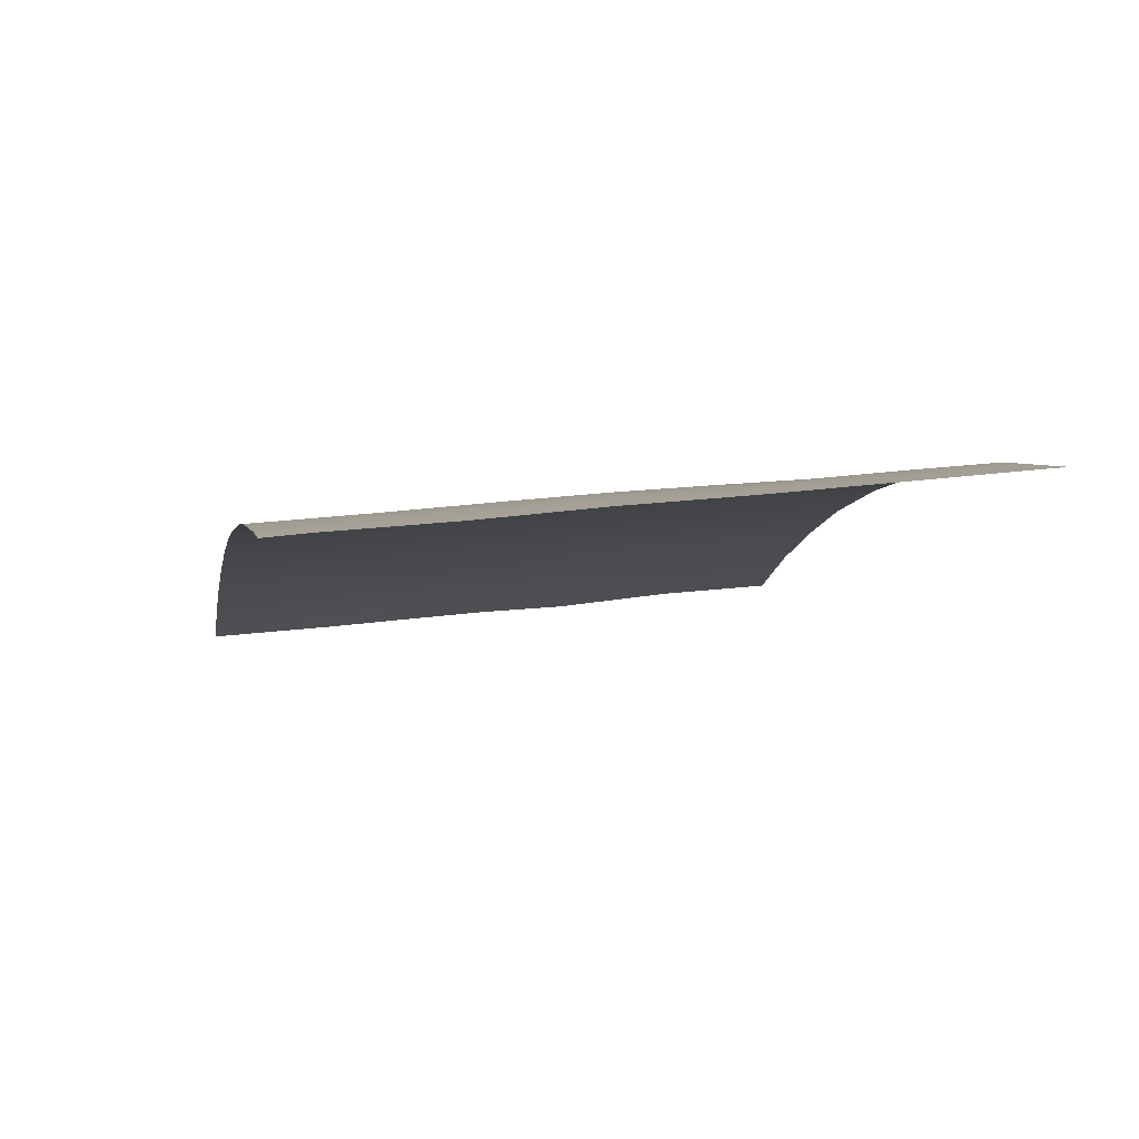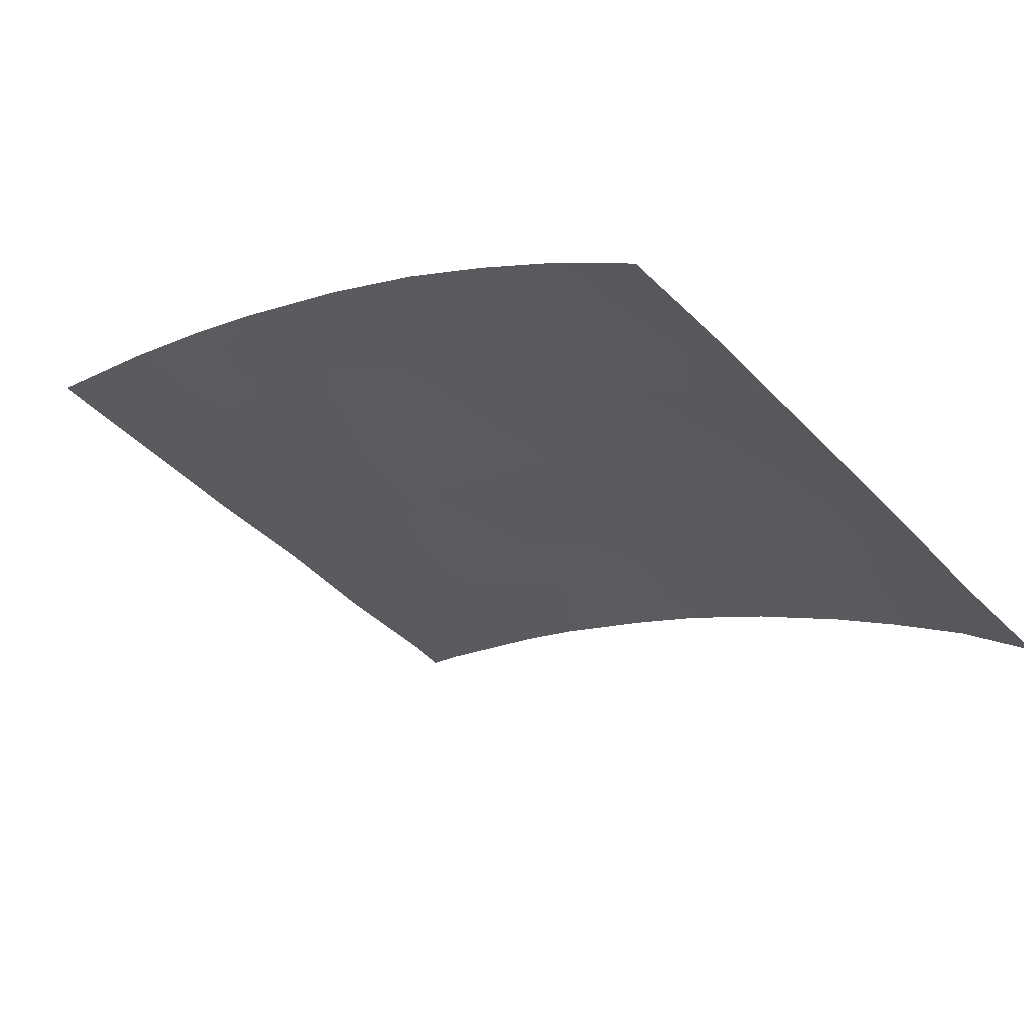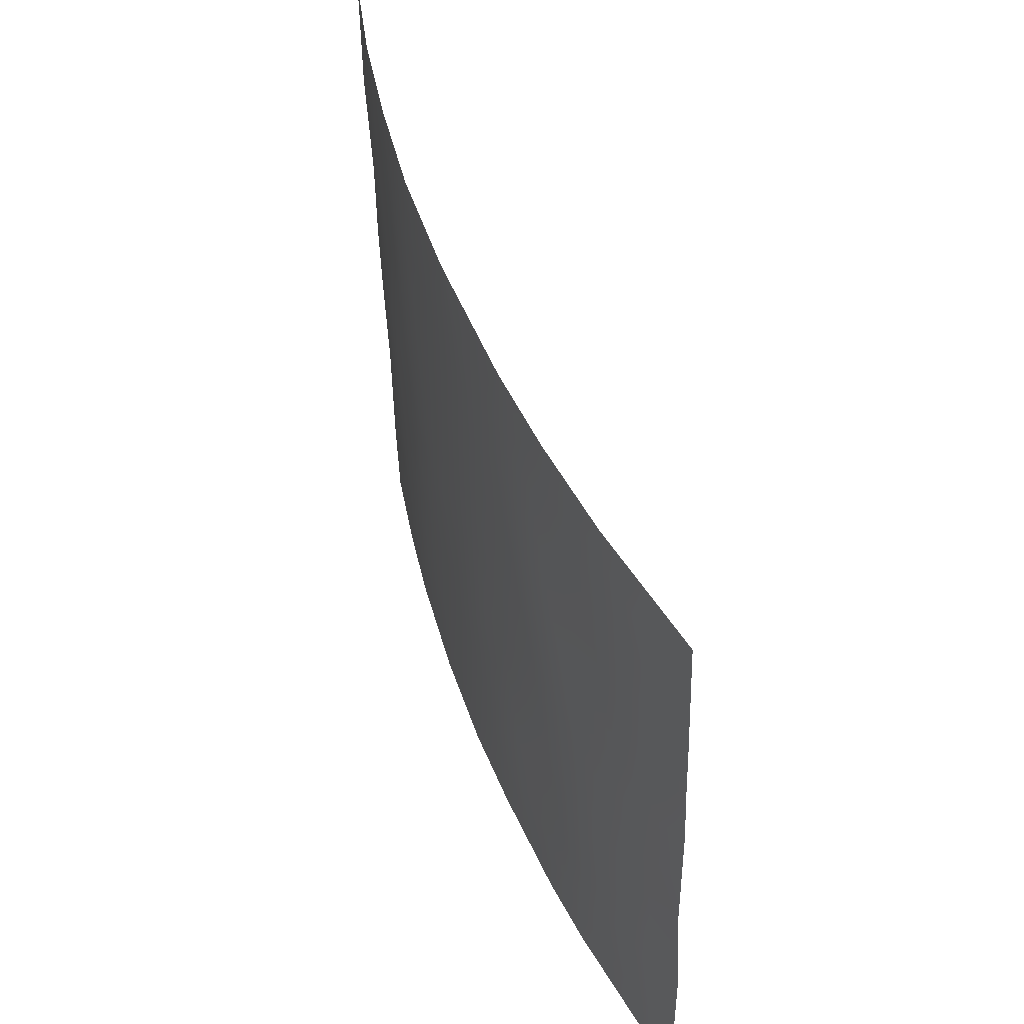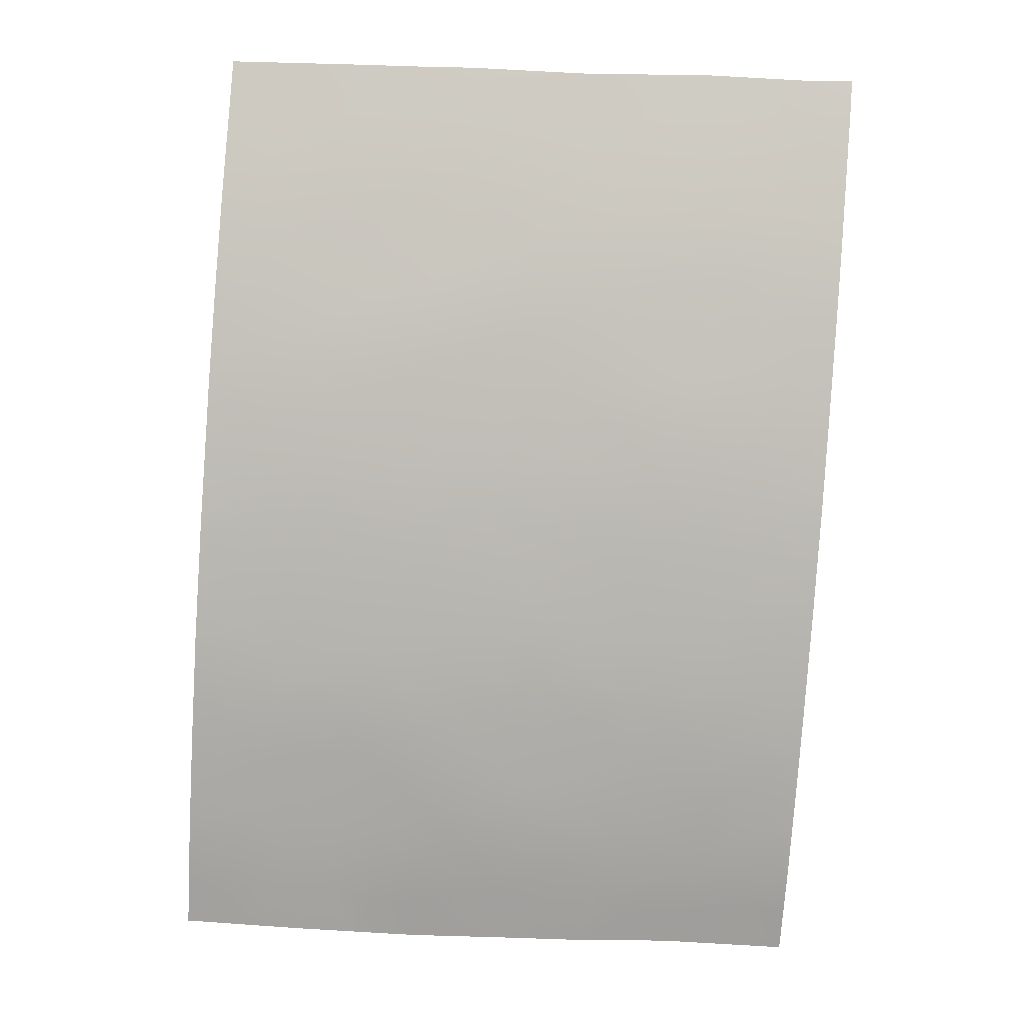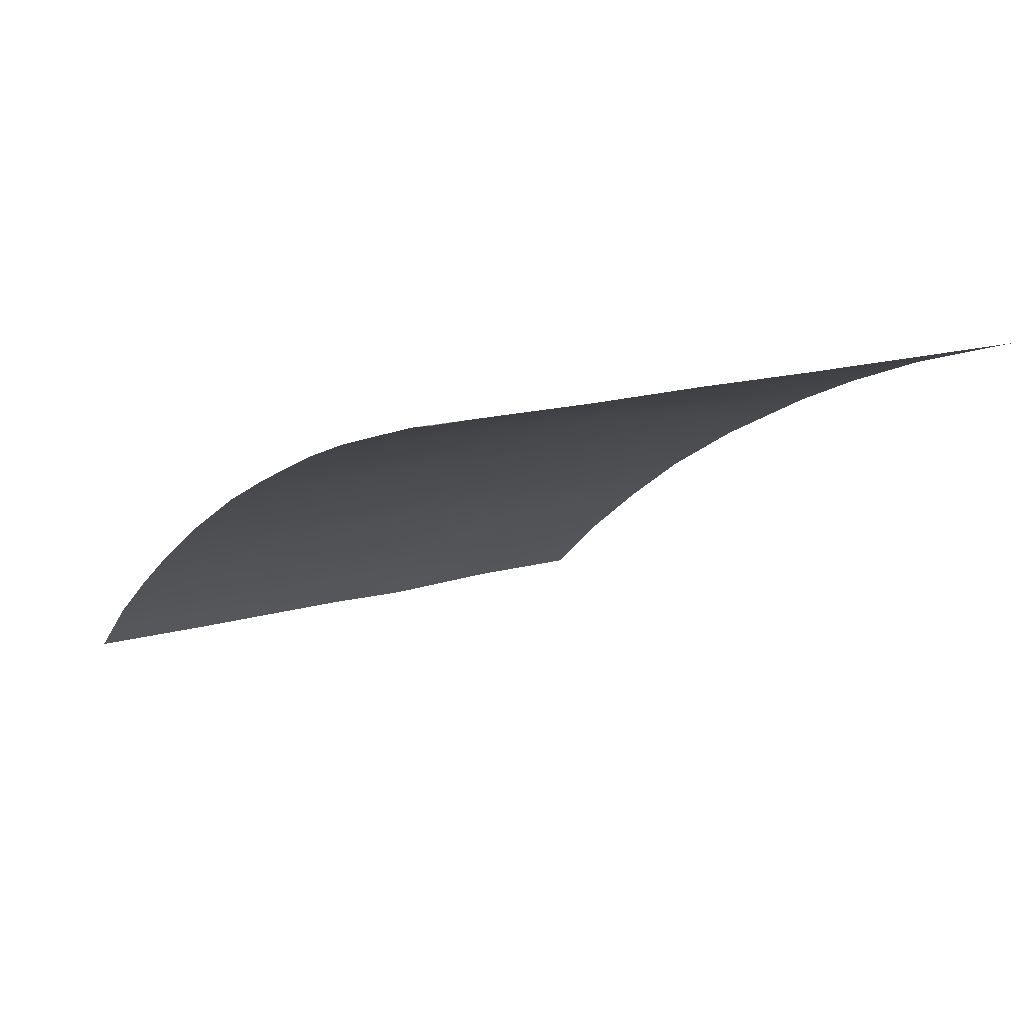
<metadata>
{"format":"obj","ext":"obj","renderer":"f3d","projection":"perspective","resolution":1024,"background":"white","views":[{"elev":21.9,"azim":-101.9,"up":"+Y"},{"elev":-43.3,"azim":41.7,"up":"+Y"},{"elev":48.2,"azim":-136.6,"up":"+Z"},{"elev":68.5,"azim":94.4,"up":"+Y"},{"elev":15.5,"azim":-120.4,"up":"+Y"}]}
</metadata>
<code>
v 20.75 95.82 -39.8
v 20.04 96.09 -50
v 21.46 95.26 -48.89
v 23.28 94.16 -42.95
v 22.09 95 -41.35
v 26.06 91.96 -44.26
v 24.85 92.98 -42.73
v 25.37 92.62 -40.8
v 10.55 100 -49.24
v 10.58 100 -47.09
v 14.79 98.69 -43.96
v 14.08 98.93 -45.9
v 15.87 98.22 -45.45
v 10.5 100 -50
v 11.13 99.84 -50
v 19.89 96.23 -45.35
v 18.02 97.3 -39.92
v 19.16 96.73 -38
v 10.72 100 -45
v 26.19 91.99 -40.24
v 16.96 97.73 -46.89
v 18.35 97.03 -48.21
v 15.3 98.41 -47.5
v 13.69 99.05 -47.93
v 15.57 98.4 -42.13
v 12.28 99.52 -46.42
v 26.2 91.98 -38
v 13.57 99.07 -50
v 16.87 97.85 -38
v 14.98 98.64 -38.97
v 10.97 100 -38
v 13.45 99.23 -38
v 16.69 97.82 -48.91
v 10.85 100 -40.46
v 14.44 98.81 -40.77
v 26.13 91.91 -42.58
v 24.15 93.57 -39.14
v 13.74 99.06 -42.54
v 12.6 99.46 -41.54
v 18.27 97.05 -50
v 18.44 97.01 -46.14
v 16.78 97.75 -50
v 16.53 97.94 -43.64
v 17.27 97.62 -41.89
v 18.3 97.1 -43.85
v 14.78 98.61 -50
v 25.14 92.67 -46.22
v 23.55 93.88 -46.57
v 21.87 94.97 -50
v 12.87 99.37 -44.38
v 21.65 95.18 -46.61
v 20.5 95.94 -41.71
v 23.11 94.14 -50
v 24.59 93.29 -38
v 15.29 98.53 -38
v 24.5 93.14 -50
v 23 94.42 -38
v 25.82 92 -50
v 25.87 91.99 -47.68
v 25.98 91.97 -45.89
v 24.53 93.1 -48.35
v 10.76 100 -42.64
v 21.31 95.53 -38
v 19.46 96.57 -38
v 10.81 100 -41.51
v 23.69 93.86 -41.09
v 12.11 99.56 -48.59
v 19.93 96.18 -47.46
v 18.9 96.82 -41.74
v 20.03 96.18 -43.39
v 22.51 94.74 -39.57
v 24.29 93.4 -44.65
v 21.64 95.24 -43.12
v 16.27 98.11 -40.26
v 22.6 94.57 -44.81
v 22.78 94.4 -48.27
v 23.51 94 -42.02
v 24.07 93.57 -42.85
v 24.28 93.42 -41.9
v 11.33 99.79 -47.78
v 10.57 100 -48.17
v 11.22 99.81 -48.97
v 14.41 98.82 -44.91
v 14.97 98.58 -45.67
v 15.31 98.46 -44.7
v 21.38 95.36 -45.66
v 20.67 95.79 -45.06
v 20.7 95.74 -46.02
v 12.88 99.32 -47.5
v 12.17 99.55 -47.49
v 26.19 91.99 -39.12
v 25.64 92.44 -38.72
v 25.4 92.64 -38
v 24.95 92.99 -38.91
v 12.02 99.57 -49.25
v 12.35 99.45 -50
v 12.98 99.26 -49.25
v 16.08 98.19 -38
v 15.92 98.25 -38.61
v 15.14 98.47 -48.6
v 14.45 98.75 -47.78
v 16.8 97.79 -47.89
v 16.15 98.07 -47.19
v 16.02 98.11 -48.27
v 10.91 100 -39.23
v 11.87 99.7 -39.86
v 15.37 98.46 -40.51
v 15.04 98.59 -41.43
v 15.94 98.25 -41.21
v 22.9 94.42 -41.22
v 23.09 94.31 -40.32
v 22.3 94.87 -40.46
v 25.03 92.87 -41.79
v 24.47 93.3 -40.94
v 14.12 98.92 -41.66
v 14.66 98.72 -42.33
v 16.19 98.08 -44.51
v 15.67 98.31 -43.78
v 10.65 100 -46.05
v 11.41 99.77 -46.73
v 11.54 99.75 -45.69
v 13.97 99 -39.28
v 13.73 99.08 -40.15
v 14.72 98.72 -39.87
v 18.09 97.23 -41.82
v 17.76 97.37 -42.8
v 18.6 96.96 -42.74
v 18.01 97.29 -38
v 17.52 97.54 -39
v 18.5 97.06 -38.94
v 19.13 96.65 -44.63
v 18.41 97.04 -45.05
v 19.15 96.63 -45.72
v 17.51 97.43 -48.54
v 17.61 97.41 -47.55
v 17.49 97.43 -49.43
v 18.32 97.03 -49.17
v 17.52 97.4 -50
v 15.92 98.15 -49.27
v 17.14 97.65 -46.05
v 17.71 97.37 -46.55
v 17.73 97.36 -45.58
v 22.7 94.57 -42.13
v 15.78 98.18 -50
v 23.79 93.86 -38
v 13.16 99.31 -38.7
v 14.21 98.93 -38.5
v 14.37 98.88 -38
v 23.6 93.79 -48.28
v 23.03 94.21 -49.12
v 23.8 93.64 -49.17
v 25.3 92.47 -48.02
v 25.22 92.53 -49.09
v 25.84 92 -48.84
v 26.16 91.95 -41.41
v 25.63 92.35 -41.81
v 25.52 92.42 -42.64
v 23.81 93.64 -50
v 24.54 93.1 -49.39
v 23.8 93.77 -43.8
v 24.61 93.16 -43.68
v 23.07 94.22 -45.7
v 22.17 94.84 -45.72
v 22.65 94.49 -46.61
v 11.63 99.75 -43.24
v 11.75 99.7 -44.51
v 12.38 99.53 -43.63
v 13.18 99.23 -46.15
v 13.83 99.01 -46.94
v 13.49 99.15 -41.07
v 12.73 99.43 -40.5
v 24.05 93.49 -47.4
v 24.83 92.89 -47.24
v 24.36 93.27 -46.44
v 16.43 98.01 -41.98
v 16.79 97.86 -41.05
v 11.76 99.73 -40.97
v 25.51 92.39 -45.24
v 25.11 92.73 -44.47
v 24.72 93.03 -45.45
v 25.4 92.52 -43.53
v 25.93 91.98 -46.78
v 25.5 92.33 -46.97
v 12.52 99.46 -45.38
v 17.64 97.41 -44.58
v 19.21 96.62 -43.58
v 19.42 96.53 -42.59
v 20.83 95.71 -43.23
v 21.05 95.61 -42.36
v 20.24 96.08 -42.48
v 18.45 97.07 -40.83
v 19.31 96.62 -40.77
v 18.88 96.86 -39.85
v 21.88 95.11 -42.24
v 22.45 94.71 -43.04
v 25.48 92.57 -39.61
v 16.91 97.78 -42.8
v 16.06 98.16 -42.88
v 14.67 98.68 -46.69
v 15.54 98.33 -46.45
v 15.18 98.54 -43.04
v 22.49 94.56 -50
v 22.3 94.7 -49.1
v 20.95 95.53 -50
v 20.55 95.8 -49.12
v 23.18 94.13 -47.44
v 21.65 95.26 -39.69
v 21.42 95.41 -40.59
v 19.33 96.63 -38.91
v 11.74 99.73 -42.07
v 21.23 95.51 -41.49
v 20.37 96.02 -40.8
v 19.15 96.57 -50
v 19.16 96.58 -48.81
v 20.7 95.72 -48.1
v 19.8 96.23 -49.22
v 21.5 95.26 -47.71
v 20.73 95.71 -47.05
v 15.66 98.36 -39.57
v 21.4 95.38 -43.89
v 21.59 95.24 -44.78
v 22.13 94.89 -43.94
v 12.71 99.41 -42.64
v 13.29 99.22 -41.9
v 13.85 99.02 -44.17
v 14.26 98.88 -43.24
v 13.31 99.21 -43.44
v 13.48 99.15 -45.13
v 16.58 97.98 -39.22
v 17.15 97.71 -40.05
v 16.41 97.98 -46.19
v 20.13 96.18 -38.9
v 19.79 96.36 -39.82
v 20.39 96.05 -38
v 21.04 95.67 -38.88
v 26.02 91.97 -45.08
v 26.09 91.94 -43.42
v 24.67 93.17 -39.93
v 23.88 93.75 -40.15
v 23.32 94.16 -39.41
v 18.4 97.02 -47.2
v 19.15 96.6 -47.85
v 19.16 96.61 -46.8
v 19.92 96.2 -46.4
v 22.08 94.87 -48.29
v 22.3 94.73 -47.48
v 20.72 95.78 -44.13
v 19.92 96.23 -44.35
v 16.86 97.77 -45.21
v 23.92 93.64 -45.62
v 10.74 100 -43.82
v 19.74 96.36 -41.67
v 22.76 94.58 -38.73
v 17.36 97.54 -43.66
v 22.16 94.98 -38
v 21.91 95.14 -38.81
v 16.93 97.75 -44.31
v 12.21 99.61 -38
v 25.16 92.57 -50
v 17.63 97.47 -40.92
v 23.46 93.98 -44.76
v 22.98 94.34 -43.89
v 23.62 93.96 -38.53
v 19.93 96.17 -48.43
v 11.72 99.76 -38.74
v 15.16 98.46 -49.43
v 12.97 99.36 -39.52
v 13.14 99.22 -48.43
v 12.39 99.55 -38.92
v 14.14 98.86 -48.89
f 77 78 79
f 80 81 82
f 83 84 85
f 15 9 14
f 86 87 88
f 91 92 196
f 93 94 92
f 29 98 99
f 95 67 82
f 102 103 104
f 107 108 109
f 110 111 112
f 79 113 114
f 108 115 116
f 85 117 118
f 119 120 121
f 122 123 124
f 125 126 127
f 128 129 130
f 131 132 133
f 134 135 102
f 134 136 137
f 138 40 136
f 104 100 139
f 140 141 142
f 110 143 77
f 139 266 144
f 37 54 263
f 146 122 147
f 32 147 148
f 149 150 151
f 152 153 154
f 155 8 156
f 113 157 156
f 151 158 159
f 78 160 161
f 162 163 164
f 165 166 167
f 168 89 169
f 170 123 171
f 172 173 174
f 109 175 176
f 106 177 171
f 178 179 180
f 181 161 179
f 59 182 183
f 184 166 121
f 132 185 142
f 186 187 127
f 188 189 190
f 191 192 193
f 143 194 195
f 197 175 198
f 169 101 199
f 200 84 199
f 118 198 201
f 202 150 203
f 80 90 120
f 204 3 205
f 149 172 206
f 112 207 208
f 65 62 210
f 211 208 212
f 213 214 137
f 205 215 264
f 217 218 215
f 124 107 219
f 220 221 222
f 210 223 39
f 115 170 224
f 225 226 227
f 223 167 227
f 226 201 116
f 228 184 168
f 225 228 83
f 65 210 177
f 129 229 230
f 231 200 103
f 232 209 233
f 234 232 235
f 6 178 236
f 237 157 181
f 94 238 196
f 209 130 193
f 238 239 114
f 111 239 240
f 241 242 243
f 244 133 243
f 245 246 217
f 247 248 87
f 249 231 140
f 174 180 250
f 19 166 251
f 141 135 241
f 252 187 190
f 252 212 192
f 131 248 186
f 240 263 253
f 194 211 189
f 197 254 126
f 253 255 256
f 256 235 207
f 218 88 244
f 117 249 257
f 220 188 247
f 159 259 153
f 173 152 183
f 219 229 99
f 125 191 260
f 260 230 176
f 250 261 162
f 185 254 257
f 262 195 222
f 245 3 203
f 261 160 262
f 86 163 221
f 206 164 246
f 66 77 79
f 77 4 78
f 79 78 7
f 67 80 82
f 80 10 81
f 82 81 9
f 11 83 85
f 83 12 84
f 85 84 13
f 51 86 88
f 86 221 87
f 88 87 16
f 24 89 268
f 89 26 90
f 20 91 196
f 91 27 92
f 27 93 92
f 93 54 94
f 92 94 196
f 95 15 96
f 270 97 28
f 98 55 99
f 30 99 55
f 15 95 82
f 101 100 23
f 102 21 103
f 104 103 23
f 267 269 106
f 106 105 34
f 74 107 109
f 107 35 108
f 109 108 25
f 5 110 112
f 110 66 111
f 112 111 71
f 66 79 114
f 79 7 113
f 114 113 8
f 25 108 116
f 108 35 115
f 116 115 38
f 11 85 118
f 85 13 117
f 118 117 43
f 19 119 121
f 119 10 120
f 121 120 26
f 30 122 124
f 124 123 35
f 69 125 127
f 125 44 126
f 127 126 45
f 18 128 130
f 128 29 129
f 130 129 17
f 67 95 268
f 16 131 133
f 131 45 132
f 133 132 41
f 134 22 135
f 102 135 21
f 22 134 137
f 134 33 136
f 137 136 40
f 42 136 33
f 136 42 138
f 33 104 139
f 104 23 100
f 249 140 142
f 140 21 141
f 142 141 41
f 66 110 77
f 110 5 143
f 77 143 4
f 37 94 54
f 144 42 139
f 263 145 57
f 32 146 147
f 146 267 122
f 147 122 30
f 30 55 147
f 148 147 55
f 61 149 151
f 149 76 150
f 151 150 53
f 59 152 154
f 152 61 153
f 154 153 58
f 36 155 156
f 155 20 8
f 8 113 156
f 113 7 157
f 156 157 36
f 61 151 159
f 151 53 158
f 159 158 56
f 7 78 161
f 78 4 160
f 161 160 72
f 48 162 164
f 162 75 163
f 164 163 51
f 12 168 169
f 168 26 89
f 169 89 24
f 39 170 171
f 170 35 123
f 171 123 267
f 48 172 174
f 172 61 173
f 174 173 47
f 74 109 176
f 109 25 175
f 176 175 44
f 267 106 171
f 106 34 177
f 171 177 39
f 47 178 180
f 178 6 179
f 180 179 72
f 6 181 179
f 181 7 161
f 179 161 72
f 182 60 183
f 47 183 60
f 26 184 121
f 121 166 19
f 41 132 142
f 132 45 185
f 142 185 249
f 45 186 127
f 186 70 187
f 127 187 69
f 70 188 190
f 188 73 189
f 190 189 52
f 17 191 193
f 191 69 192
f 193 192 233
f 4 143 195
f 143 5 194
f 195 194 73
f 20 196 8
f 43 197 198
f 197 44 175
f 198 175 25
f 12 169 199
f 169 24 101
f 199 101 23
f 23 200 199
f 200 13 84
f 199 84 12
f 11 118 201
f 118 43 198
f 201 198 25
f 49 202 203
f 202 53 150
f 203 150 76
f 10 80 120
f 80 67 90
f 120 90 26
f 2 204 205
f 204 49 3
f 76 149 206
f 149 61 172
f 206 172 48
f 5 112 208
f 112 71 207
f 208 207 1
f 209 64 18
f 210 62 165
f 52 211 212
f 211 5 208
f 212 208 1
f 40 213 137
f 213 2 216
f 137 214 22
f 2 205 216
f 205 3 215
f 3 217 215
f 217 51 218
f 215 218 68
f 30 124 219
f 124 35 107
f 219 107 74
f 73 220 222
f 222 221 75
f 224 223 38
f 38 115 224
f 115 35 170
f 224 170 39
f 50 225 227
f 225 11 226
f 227 226 38
f 38 223 227
f 223 165 167
f 227 167 50
f 38 226 116
f 226 11 201
f 116 201 25
f 12 228 168
f 228 50 184
f 168 184 26
f 11 225 83
f 225 50 228
f 83 228 12
f 34 65 177
f 177 210 39
f 17 129 230
f 129 29 229
f 230 229 74
f 21 231 103
f 231 13 200
f 103 200 23
f 1 232 233
f 232 64 209
f 63 234 235
f 234 64 232
f 235 232 1
f 47 60 178
f 236 178 60
f 6 237 181
f 237 36 157
f 181 157 7
f 94 37 238
f 196 238 8
f 233 209 193
f 209 18 130
f 193 130 17
f 8 238 114
f 238 37 239
f 114 239 66
f 71 111 240
f 111 66 239
f 240 239 37
f 41 241 243
f 241 22 242
f 243 242 68
f 68 244 243
f 244 16 133
f 243 133 41
f 3 245 217
f 245 76 246
f 217 246 51
f 221 247 87
f 247 70 248
f 87 248 16
f 249 13 231
f 140 231 21
f 48 174 250
f 174 47 180
f 250 180 72
f 41 141 241
f 141 21 135
f 241 135 22
f 52 252 190
f 252 69 187
f 190 187 70
f 69 252 192
f 252 52 212
f 192 212 233
f 45 131 186
f 131 16 248
f 186 248 70
f 71 240 253
f 240 37 263
f 253 263 57
f 73 194 189
f 194 5 211
f 189 211 52
f 44 197 126
f 197 43 254
f 126 254 45
f 71 253 256
f 253 57 255
f 256 255 63
f 71 256 207
f 256 63 235
f 207 235 1
f 212 1 233
f 22 214 242
f 214 216 264
f 68 218 244
f 218 51 88
f 244 88 16
f 43 117 257
f 117 13 249
f 146 32 258
f 221 220 247
f 220 73 188
f 247 188 70
f 61 159 153
f 159 56 259
f 153 259 58
f 47 173 183
f 173 61 152
f 183 152 59
f 30 219 99
f 219 74 229
f 99 229 29
f 44 125 260
f 125 69 191
f 260 191 17
f 44 260 176
f 260 17 230
f 176 230 74
f 48 250 162
f 250 72 261
f 162 261 75
f 249 185 257
f 185 45 254
f 257 254 43
f 75 262 222
f 262 4 195
f 222 195 73
f 76 245 203
f 203 3 49
f 75 261 262
f 261 72 160
f 262 160 4
f 86 51 163
f 221 163 75
f 76 206 246
f 206 48 164
f 246 164 51
f 263 54 145
f 213 216 214
f 210 165 223
f 165 62 251
f 205 264 216
f 39 223 224
f 166 165 251
f 33 134 102
f 46 266 270
f 68 264 215
f 242 264 68
f 264 242 214
f 104 33 102
f 265 105 106
f 139 42 33
f 167 166 50
f 166 184 50
f 266 46 144
f 266 100 270
f 258 265 269
f 139 100 266
f 122 267 123
f 97 96 28
f 265 31 105
f 265 258 31
f 270 28 46
f 95 96 97
f 268 89 90
f 269 265 106
f 146 269 267
f 270 100 101
f 258 269 146
f 24 270 101
f 268 95 97
f 268 97 270
f 270 24 268
f 82 9 15
f 268 90 67

</code>
